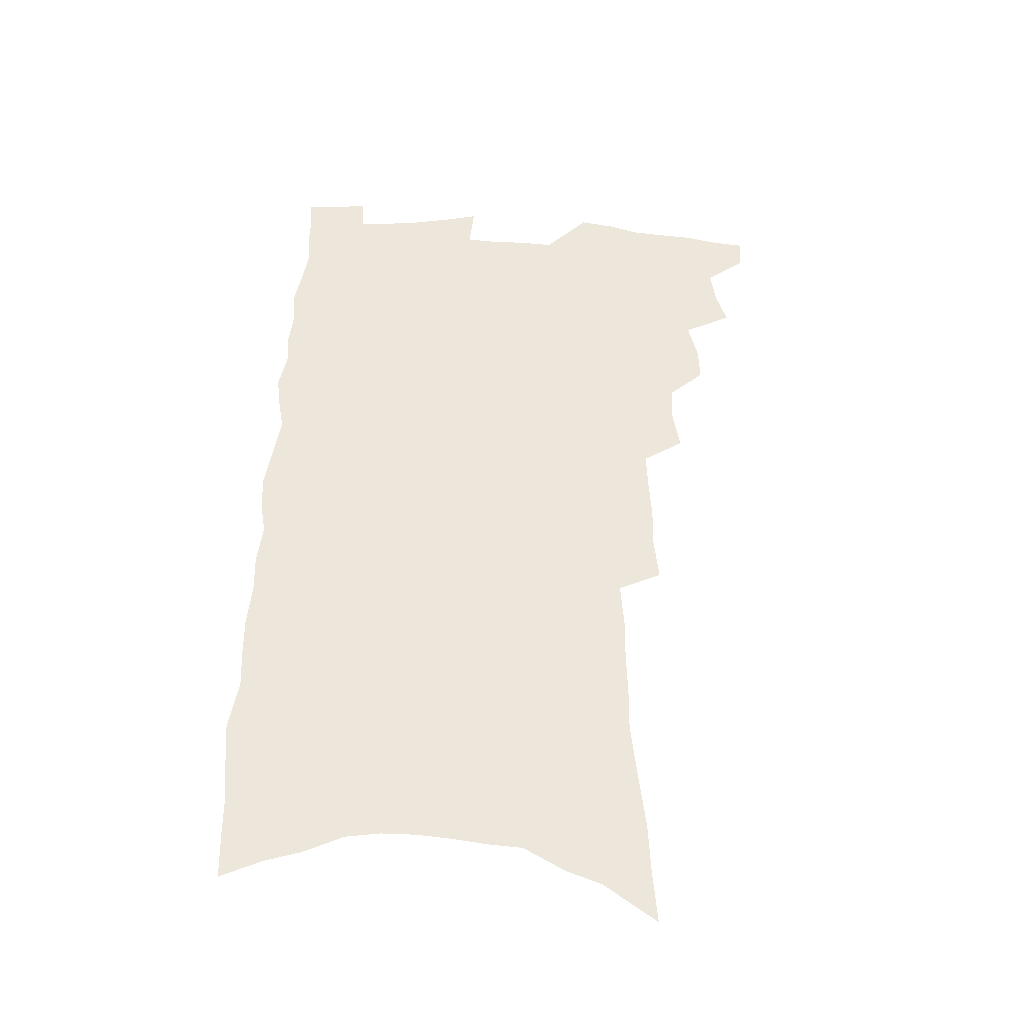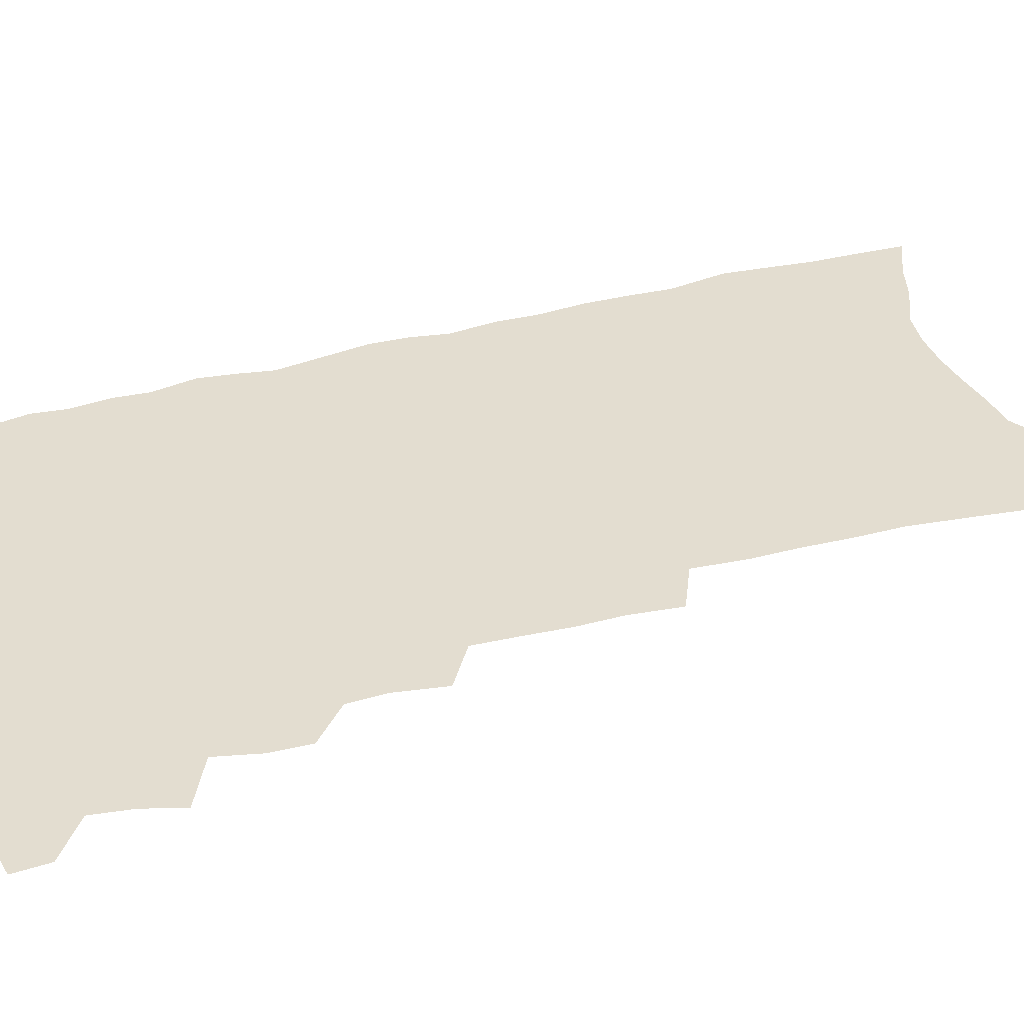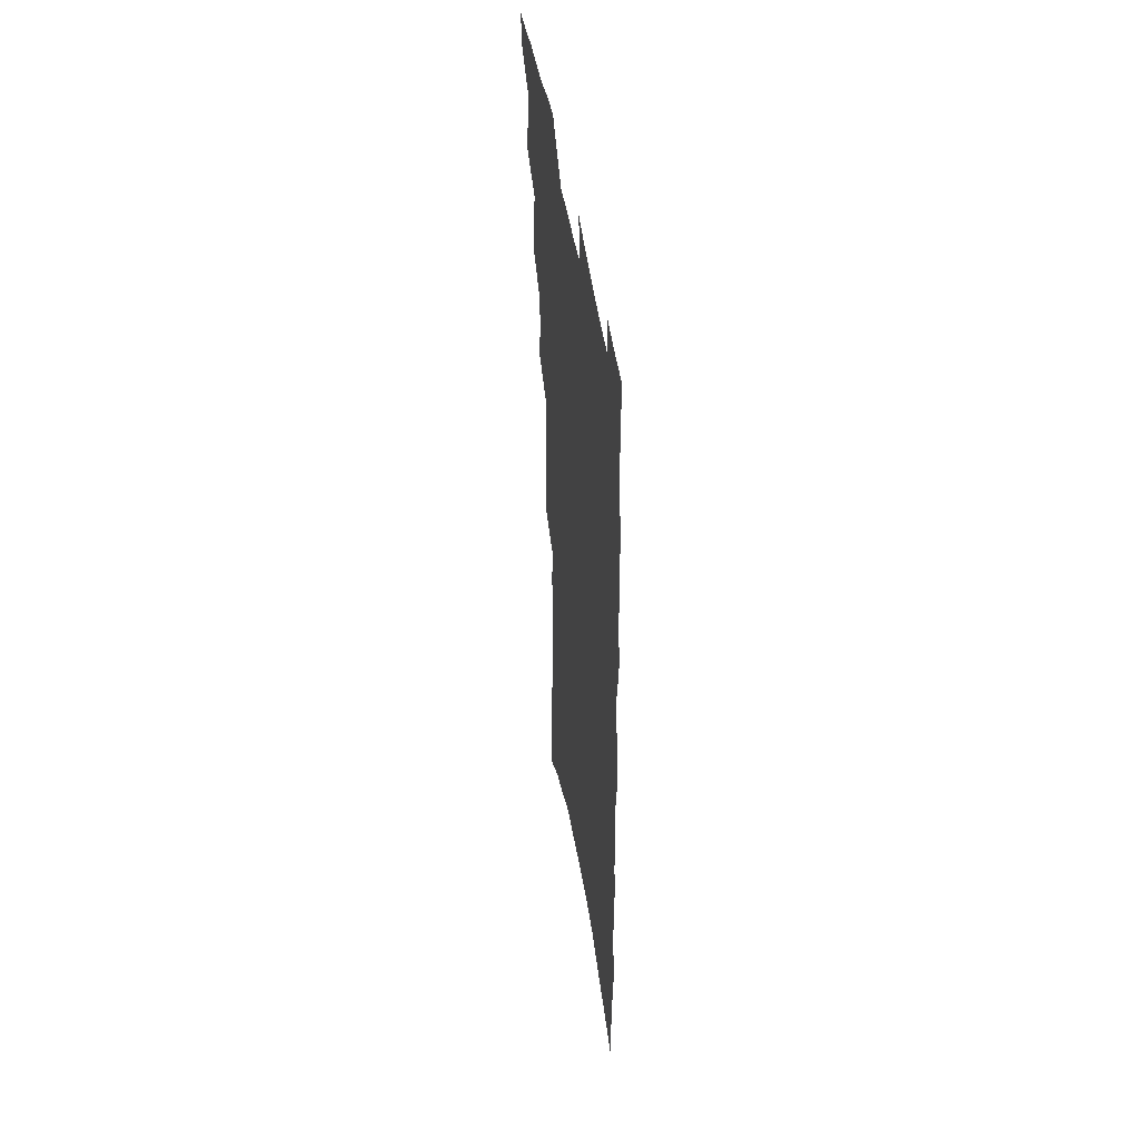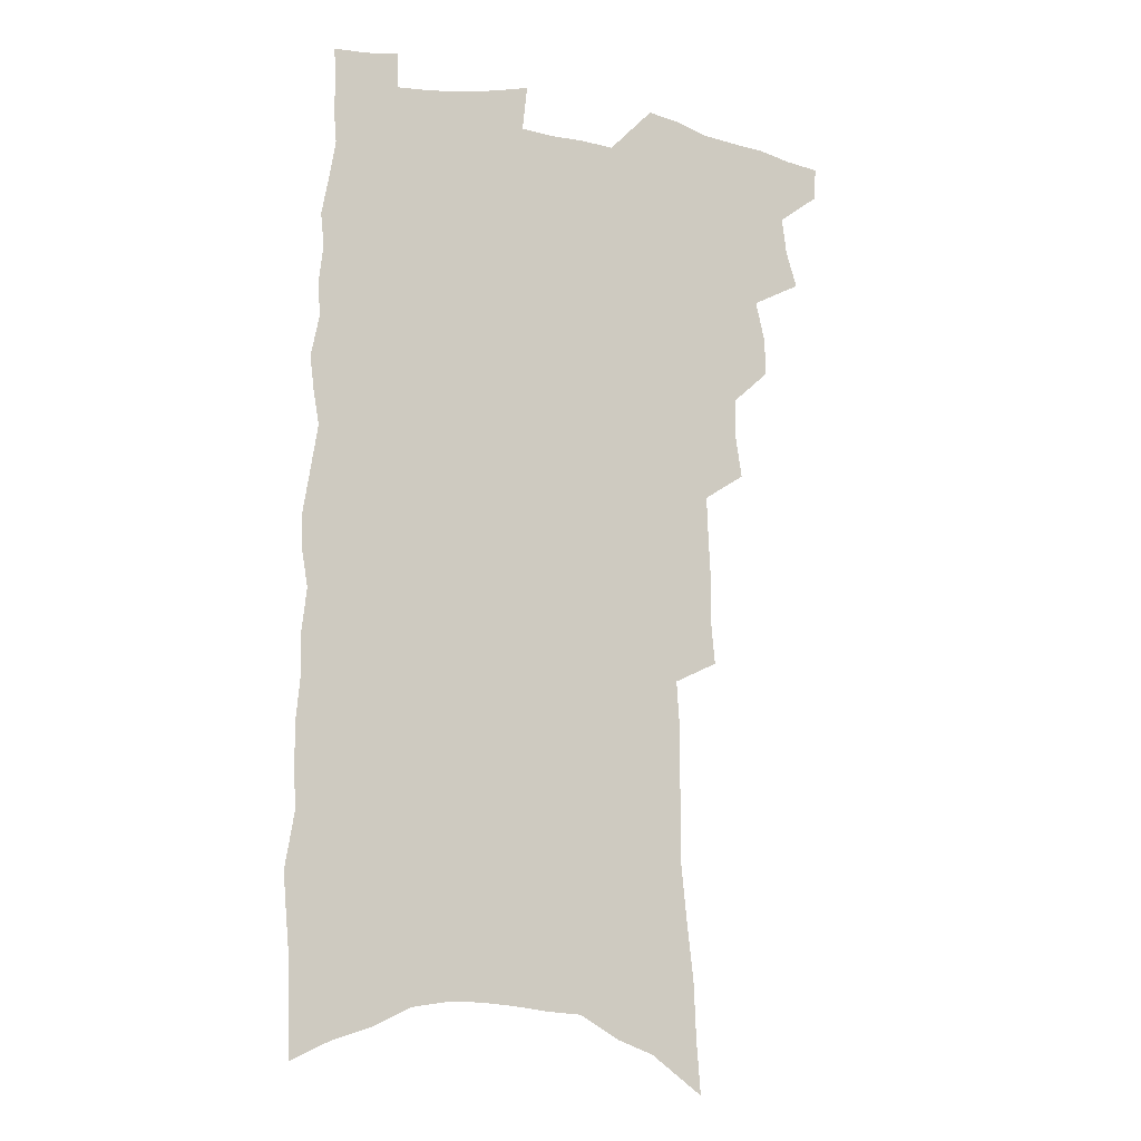
<metadata>
{"format":"obj","ext":"obj","renderer":"f3d","projection":"perspective","resolution":1024,"background":"white","views":[{"elev":-41.5,"azim":177.5,"up":"+Y"},{"elev":35.5,"azim":-109.0,"up":"+Z"},{"elev":49.3,"azim":81.0,"up":"+Y"},{"elev":-10.2,"azim":156.6,"up":"+Y"}]}
</metadata>
<code>
v 494.6 524.7 0
v 493.8 537.6 0
v 504.1 484.8 0
v 508.5 499 0
v 510.4 513.1 0
v 509.5 525.9 0
v 506.9 539.4 0
v 519.4 444.8 0
v 519.7 459 0
v 523.4 475 0
v 526.5 489.2 0
v 524 501.2 0
v 524.9 514.4 0
v 523.2 527.1 0
v 519.6 542.3 0
v 531.3 400.2 0
v 534.1 418.3 0
v 533.5 432.3 0
v 537.4 449.1 0
v 537.8 463.1 0
v 537.6 476.3 0
v 538.5 489.8 0
v 538.8 502.9 0
v 538.3 515.5 0
v 536.7 528 0
v 533 543.6 0
v 544.5 321.8 0
v 546.3 340.7 0
v 546 356.5 0
v 546.9 373.4 0
v 547.6 389.8 0
v 548.1 405.7 0
v 549.1 421.3 0
v 552.6 438.5 0
v 551.3 450.9 0
v 552.7 465.2 0
v 553.3 478.6 0
v 551.9 491.1 0
v 552.1 503.9 0
v 551.1 516.8 0
v 549.3 529.9 0
v 546.1 545.2 0
v 552.9 152.3 0
v 554.6 174.1 0
v 555.4 195 0
v 558.2 219.1 0
v 560.5 241.4 0
v 560.3 259.1 0
v 560.8 277.3 0
v 560.5 294.3 0
v 561.8 313.7 0
v 562.8 331.8 0
v 562.5 347.4 0
v 562.9 363.6 0
v 563.1 379.2 0
v 563.5 394.8 0
v 564.7 410.8 0
v 565.2 425.7 0
v 565.4 439.6 0
v 567.4 454.6 0
v 566.3 466.8 0
v 566.8 479.9 0
v 567.6 492.6 0
v 565.7 505.3 0
v 564.1 518.5 0
v 562.2 532.2 0
v 558.8 549.2 0
v 573.5 168.1 0
v 571.4 184.3 0
v 575.7 212.1 0
v 576.6 232.4 0
v 577 251.3 0
v 577.4 269.3 0
v 576.5 285.1 0
v 575.6 300.8 0
v 577.7 321.4 0
v 578 337.9 0
v 578.1 353.3 0
v 578.6 369.3 0
v 577.7 383.3 0
v 578.8 399.6 0
v 578.2 412.9 0
v 579.5 428.4 0
v 579.3 441.6 0
v 579.9 455.4 0
v 580 468.3 0
v 580.3 481.2 0
v 579.6 493.6 0
v 579.7 505.9 0
v 578 518.8 0
v 575.8 533.1 0
v 571.9 551.4 0
v 587.6 173.7 0
v 590.5 200.3 0
v 592 222.7 0
v 591.3 239.1 0
v 592.7 260.3 0
v 591.7 275.2 0
v 590.8 290.5 0
v 591.5 309.2 0
v 591.1 324.7 0
v 590.6 339.4 0
v 592.6 358.5 0
v 592.1 372.3 0
v 591.7 386.6 0
v 592 401.7 0
v 592.6 416.2 0
v 593.1 430.5 0
v 592.6 443.2 0
v 592.9 456.5 0
v 593.7 470.1 0
v 593.3 482 0
v 592.6 494.4 0
v 592.1 506.9 0
v 590.7 520.2 0
v 589.6 533.4 0
v 603.7 183.4 0
v 604.7 205.7 0
v 605.1 225.4 0
v 605.1 243.8 0
v 605.2 261.3 0
v 604.6 277 0
v 604.5 294.5 0
v 604.4 311.3 0
v 604.6 328.6 0
v 605.3 346 0
v 604.8 358.1 0
v 604.9 374.4 0
v 605 389.4 0
v 605.7 405 0
v 605.3 417.2 0
v 605.6 431.4 0
v 605.5 444.4 0
v 605.5 457.3 0
v 605.7 470 0
v 605.7 482.5 0
v 605.8 494.8 0
v 605 507.4 0
v 603.6 521 0
v 602.6 534.4 0
v 617.4 184.7 0
v 618.4 210.5 0
v 618.4 229.4 0
v 618.1 245.9 0
v 618.1 264 0
v 617.7 279.8 0
v 617.3 295.5 0
v 617.5 314 0
v 617.6 331.7 0
v 617.6 346.8 0
v 617.4 360.1 0
v 617.5 375.6 0
v 617.5 390 0
v 617.6 404.7 0
v 617.5 417 0
v 618 432.4 0
v 617.9 444.9 0
v 618.1 458.2 0
v 618.2 470.7 0
v 618 482.7 0
v 618 495.2 0
v 618 507.4 0
v 617.8 519.8 0
v 616.1 534.4 0
v 631.1 186.7 0
v 631.4 210.5 0
v 631.3 230.2 0
v 631.1 247.9 0
v 630.9 265.5 0
v 630.6 281.2 0
v 630.4 298.7 0
v 630.1 314.8 0
v 630.1 331.3 0
v 630 346.5 0
v 629.9 361.2 0
v 629.9 375.7 0
v 629.9 391.1 0
v 629.9 404.5 0
v 630 418.3 0
v 630.1 432.7 0
v 630.1 445.2 0
v 630.3 458.2 0
v 630.3 470.6 0
v 630.3 482.9 0
v 630.4 495.3 0
v 630.4 507.5 0
v 630.3 519.8 0
v 629.1 535.6 0
v 627.1 553.3 0
v 644.8 188.2 0
v 644.4 212 0
v 644 230.4 0
v 644 246.3 0
v 643.6 265.1 0
v 643.5 281.9 0
v 643.2 298.4 0
v 642.7 316.2 0
v 642.6 331.4 0
v 642.6 345.6 0
v 642.5 360.2 0
v 642.3 376.3 0
v 642.2 390.7 0
v 642.3 404.5 0
v 642.3 418.3 0
v 642.2 432.3 0
v 642.4 445 0
v 642.4 458.1 0
v 642.7 470.6 0
v 642.8 483.4 0
v 642.9 495.5 0
v 642.9 507.5 0
v 642.9 520.2 0
v 642.7 534.1 0
v 641.9 549.8 0
v 658.4 188.4 0
v 657.6 210.1 0
v 657.3 228 0
v 656.8 245.7 0
v 658.6 258.5 0
v 656.5 280 0
v 656.2 296.8 0
v 655.7 313.4 0
v 655.1 330.4 0
v 655 345.6 0
v 655 360.2 0
v 654.8 375.2 0
v 654.7 389.6 0
v 655 403.1 0
v 654.8 417.3 0
v 655 430.6 0
v 654.8 444.2 0
v 655.3 456.8 0
v 655 470.2 0
v 655.1 482.8 0
v 655 495.3 0
v 655.5 507.7 0
v 655.6 520.2 0
v 656.1 532.7 0
v 656 547 0
v 672.3 186.5 0
v 671.6 206.3 0
v 670.3 227 0
v 671.2 241.7 0
v 670.9 258.7 0
v 668.8 281.1 0
v 669.2 295.4 0
v 668.1 313.7 0
v 667.6 329.3 0
v 667.8 343.9 0
v 668 358.1 0
v 667.2 374.2 0
v 667.7 387.7 0
v 667.7 401.6 0
v 668.7 414.4 0
v 668.2 428.5 0
v 667.5 443 0
v 667.9 455.9 0
v 667.8 469.2 0
v 667.1 482.8 0
v 667.5 494.9 0
v 667.9 507.2 0
v 668.4 519.8 0
v 668.8 532.6 0
v 669.4 545.5 0
v 687.9 179.4 0
v 686.5 200.6 0
v 684.1 223.4 0
v 685 239.2 0
v 684 257.7 0
v 684.2 274.2 0
v 682.6 292.8 0
v 682.7 308.2 0
v 680.5 326.7 0
v 682.1 339.8 0
v 681.8 355.1 0
v 682.3 369.3 0
v 681.3 384.8 0
v 681.4 398.8 0
v 681.9 412.4 0
v 681.1 427.3 0
v 681.6 440.2 0
v 681.1 454.4 0
v 681 467.7 0
v 680.4 481.2 0
v 680.8 493.8 0
v 680.7 506.7 0
v 681.2 519.3 0
v 681.6 531.7 0
v 682.3 544.7 0
v 682.9 558.6 0
v 702.8 174.9 0
v 701.8 195 0
v 702 212.9 0
v 701.5 231.2 0
v 699.2 251.7 0
v 699.4 268.3 0
v 698.9 285.3 0
v 697.8 302.7 0
v 698.1 318.1 0
v 697.6 334 0
v 697.5 349.3 0
v 698.8 363.2 0
v 697.8 378.9 0
v 696.6 394.6 0
v 696.3 409.1 0
v 695.4 424.1 0
v 694.7 438.4 0
v 696.3 451.2 0
v 695.7 465.1 0
v 693.4 479.9 0
v 694.8 492.3 0
v 694.4 505.6 0
v 693.9 518.8 0
v 694 531.1 0
v 695.3 544.1 0
v 696 556.9 0
v 718.9 167.6 0
v 719.4 185.3 0
v 719.5 203.4 0
v 720.9 219.5 0
v 722.1 236.1 0
v 718.3 257.7 0
v 719 273.8 0
v 719 290.2 0
v 717.3 308.2 0
v 717.6 323.7 0
v 715.4 341.3 0
v 717.6 354.9 0
v 718 369.8 0
v 715.1 387.2 0
v 712.3 404.4 0
v 714.5 417.5 0
v 716.1 431 0
v 712.8 447.3 0
v 713.5 460.6 0
v 711.7 475.4 0
v 713 488.3 0
v 710.1 503.3 0
v 707.6 518.2 0
v 708.6 530.9 0
v 708.2 543.7 0
v 708.9 556.5 0
f 5 6 1
f 1 6 2
f 6 7 2
f 10 11 3
f 3 11 4
f 11 12 4
f 4 12 5
f 12 13 5
f 5 13 6
f 13 14 6
f 6 14 7
f 14 15 7
f 18 19 8
f 8 19 9
f 19 20 9
f 9 20 10
f 20 21 10
f 10 21 11
f 21 22 11
f 11 22 12
f 22 23 12
f 12 23 13
f 23 24 13
f 13 24 14
f 24 25 14
f 14 25 15
f 25 26 15
f 31 32 16
f 16 32 17
f 32 33 17
f 17 33 18
f 33 34 18
f 18 34 19
f 34 35 19
f 19 35 20
f 35 36 20
f 20 36 21
f 36 37 21
f 21 37 22
f 37 38 22
f 22 38 23
f 38 39 23
f 23 39 24
f 39 40 24
f 24 40 25
f 40 41 25
f 25 41 26
f 41 42 26
f 51 52 27
f 27 52 28
f 52 53 28
f 28 53 29
f 53 54 29
f 29 54 30
f 54 55 30
f 30 55 31
f 55 56 31
f 31 56 32
f 56 57 32
f 32 57 33
f 57 58 33
f 33 58 34
f 58 59 34
f 34 59 35
f 59 60 35
f 35 60 36
f 60 61 36
f 36 61 37
f 61 62 37
f 37 62 38
f 62 63 38
f 38 63 39
f 63 64 39
f 39 64 40
f 64 65 40
f 40 65 41
f 65 66 41
f 41 66 42
f 66 67 42
f 43 68 44
f 68 69 44
f 44 69 45
f 69 70 45
f 45 70 46
f 70 71 46
f 46 71 47
f 71 72 47
f 47 72 48
f 72 73 48
f 48 73 49
f 73 74 49
f 49 74 50
f 74 75 50
f 50 75 51
f 75 76 51
f 51 76 52
f 76 77 52
f 52 77 53
f 77 78 53
f 53 78 54
f 78 79 54
f 54 79 55
f 79 80 55
f 55 80 56
f 80 81 56
f 56 81 57
f 81 82 57
f 57 82 58
f 82 83 58
f 58 83 59
f 83 84 59
f 59 84 60
f 84 85 60
f 60 85 61
f 85 86 61
f 61 86 62
f 86 87 62
f 62 87 63
f 87 88 63
f 63 88 64
f 88 89 64
f 64 89 65
f 89 90 65
f 65 90 66
f 90 91 66
f 66 91 67
f 91 92 67
f 68 93 69
f 93 94 69
f 69 94 70
f 94 95 70
f 70 95 71
f 95 96 71
f 71 96 72
f 96 97 72
f 72 97 73
f 97 98 73
f 73 98 74
f 98 99 74
f 74 99 75
f 99 100 75
f 75 100 76
f 100 101 76
f 76 101 77
f 101 102 77
f 77 102 78
f 102 103 78
f 78 103 79
f 103 104 79
f 79 104 80
f 104 105 80
f 80 105 81
f 105 106 81
f 81 106 82
f 106 107 82
f 82 107 83
f 107 108 83
f 83 108 84
f 108 109 84
f 84 109 85
f 109 110 85
f 85 110 86
f 110 111 86
f 86 111 87
f 111 112 87
f 87 112 88
f 112 113 88
f 88 113 89
f 113 114 89
f 89 114 90
f 114 115 90
f 90 115 91
f 115 116 91
f 91 116 92
f 93 117 94
f 117 118 94
f 94 118 95
f 118 119 95
f 95 119 96
f 119 120 96
f 96 120 97
f 120 121 97
f 97 121 98
f 121 122 98
f 98 122 99
f 122 123 99
f 99 123 100
f 123 124 100
f 100 124 101
f 124 125 101
f 101 125 102
f 125 126 102
f 102 126 103
f 126 127 103
f 103 127 104
f 127 128 104
f 104 128 105
f 128 129 105
f 105 129 106
f 129 130 106
f 106 130 107
f 130 131 107
f 107 131 108
f 131 132 108
f 108 132 109
f 132 133 109
f 109 133 110
f 133 134 110
f 110 134 111
f 134 135 111
f 111 135 112
f 135 136 112
f 112 136 113
f 136 137 113
f 113 137 114
f 137 138 114
f 114 138 115
f 138 139 115
f 115 139 116
f 139 140 116
f 117 141 118
f 141 142 118
f 118 142 119
f 142 143 119
f 119 143 120
f 143 144 120
f 120 144 121
f 144 145 121
f 121 145 122
f 145 146 122
f 122 146 123
f 146 147 123
f 123 147 124
f 147 148 124
f 124 148 125
f 148 149 125
f 125 149 126
f 149 150 126
f 126 150 127
f 150 151 127
f 127 151 128
f 151 152 128
f 128 152 129
f 152 153 129
f 129 153 130
f 153 154 130
f 130 154 131
f 154 155 131
f 131 155 132
f 155 156 132
f 132 156 133
f 156 157 133
f 133 157 134
f 157 158 134
f 134 158 135
f 158 159 135
f 135 159 136
f 159 160 136
f 136 160 137
f 160 161 137
f 137 161 138
f 161 162 138
f 138 162 139
f 162 163 139
f 139 163 140
f 163 164 140
f 141 165 142
f 165 166 142
f 142 166 143
f 166 167 143
f 143 167 144
f 167 168 144
f 144 168 145
f 168 169 145
f 145 169 146
f 169 170 146
f 146 170 147
f 170 171 147
f 147 171 148
f 171 172 148
f 148 172 149
f 172 173 149
f 149 173 150
f 173 174 150
f 150 174 151
f 174 175 151
f 151 175 152
f 175 176 152
f 152 176 153
f 176 177 153
f 153 177 154
f 177 178 154
f 154 178 155
f 178 179 155
f 155 179 156
f 179 180 156
f 156 180 157
f 180 181 157
f 157 181 158
f 181 182 158
f 158 182 159
f 182 183 159
f 159 183 160
f 183 184 160
f 160 184 161
f 184 185 161
f 161 185 162
f 185 186 162
f 162 186 163
f 186 187 163
f 163 187 164
f 187 188 164
f 165 190 166
f 190 191 166
f 166 191 167
f 191 192 167
f 167 192 168
f 192 193 168
f 168 193 169
f 193 194 169
f 169 194 170
f 194 195 170
f 170 195 171
f 195 196 171
f 171 196 172
f 196 197 172
f 172 197 173
f 197 198 173
f 173 198 174
f 198 199 174
f 174 199 175
f 199 200 175
f 175 200 176
f 200 201 176
f 176 201 177
f 201 202 177
f 177 202 178
f 202 203 178
f 178 203 179
f 203 204 179
f 179 204 180
f 204 205 180
f 180 205 181
f 205 206 181
f 181 206 182
f 206 207 182
f 182 207 183
f 207 208 183
f 183 208 184
f 208 209 184
f 184 209 185
f 209 210 185
f 185 210 186
f 210 211 186
f 186 211 187
f 211 212 187
f 187 212 188
f 212 213 188
f 188 213 189
f 213 214 189
f 190 215 191
f 215 216 191
f 191 216 192
f 216 217 192
f 192 217 193
f 217 218 193
f 193 218 194
f 218 219 194
f 194 219 195
f 219 220 195
f 195 220 196
f 220 221 196
f 196 221 197
f 221 222 197
f 197 222 198
f 222 223 198
f 198 223 199
f 223 224 199
f 199 224 200
f 224 225 200
f 200 225 201
f 225 226 201
f 201 226 202
f 226 227 202
f 202 227 203
f 227 228 203
f 203 228 204
f 228 229 204
f 204 229 205
f 229 230 205
f 205 230 206
f 230 231 206
f 206 231 207
f 231 232 207
f 207 232 208
f 232 233 208
f 208 233 209
f 233 234 209
f 209 234 210
f 234 235 210
f 210 235 211
f 235 236 211
f 211 236 212
f 236 237 212
f 212 237 213
f 237 238 213
f 213 238 214
f 238 239 214
f 215 240 216
f 240 241 216
f 216 241 217
f 241 242 217
f 217 242 218
f 242 243 218
f 218 243 219
f 243 244 219
f 219 244 220
f 244 245 220
f 220 245 221
f 245 246 221
f 221 246 222
f 246 247 222
f 222 247 223
f 247 248 223
f 223 248 224
f 248 249 224
f 224 249 225
f 249 250 225
f 225 250 226
f 250 251 226
f 226 251 227
f 251 252 227
f 227 252 228
f 252 253 228
f 228 253 229
f 253 254 229
f 229 254 230
f 254 255 230
f 230 255 231
f 255 256 231
f 231 256 232
f 256 257 232
f 232 257 233
f 257 258 233
f 233 258 234
f 258 259 234
f 234 259 235
f 259 260 235
f 235 260 236
f 260 261 236
f 236 261 237
f 261 262 237
f 237 262 238
f 262 263 238
f 238 263 239
f 263 264 239
f 240 265 241
f 265 266 241
f 241 266 242
f 266 267 242
f 242 267 243
f 267 268 243
f 243 268 244
f 268 269 244
f 244 269 245
f 269 270 245
f 245 270 246
f 270 271 246
f 246 271 247
f 271 272 247
f 247 272 248
f 272 273 248
f 248 273 249
f 273 274 249
f 249 274 250
f 274 275 250
f 250 275 251
f 275 276 251
f 251 276 252
f 276 277 252
f 252 277 253
f 277 278 253
f 253 278 254
f 278 279 254
f 254 279 255
f 279 280 255
f 255 280 256
f 280 281 256
f 256 281 257
f 281 282 257
f 257 282 258
f 282 283 258
f 258 283 259
f 283 284 259
f 259 284 260
f 284 285 260
f 260 285 261
f 285 286 261
f 261 286 262
f 286 287 262
f 262 287 263
f 287 288 263
f 263 288 264
f 288 289 264
f 265 291 266
f 291 292 266
f 266 292 267
f 292 293 267
f 267 293 268
f 293 294 268
f 268 294 269
f 294 295 269
f 269 295 270
f 295 296 270
f 270 296 271
f 296 297 271
f 271 297 272
f 297 298 272
f 272 298 273
f 298 299 273
f 273 299 274
f 299 300 274
f 274 300 275
f 300 301 275
f 275 301 276
f 301 302 276
f 276 302 277
f 302 303 277
f 277 303 278
f 303 304 278
f 278 304 279
f 304 305 279
f 279 305 280
f 305 306 280
f 280 306 281
f 306 307 281
f 281 307 282
f 307 308 282
f 282 308 283
f 308 309 283
f 283 309 284
f 309 310 284
f 284 310 285
f 310 311 285
f 285 311 286
f 311 312 286
f 286 312 287
f 312 313 287
f 287 313 288
f 313 314 288
f 288 314 289
f 314 315 289
f 289 315 290
f 315 316 290
f 291 317 292
f 317 318 292
f 292 318 293
f 318 319 293
f 293 319 294
f 319 320 294
f 294 320 295
f 320 321 295
f 295 321 296
f 321 322 296
f 296 322 297
f 322 323 297
f 297 323 298
f 323 324 298
f 298 324 299
f 324 325 299
f 299 325 300
f 325 326 300
f 300 326 301
f 326 327 301
f 301 327 302
f 327 328 302
f 302 328 303
f 328 329 303
f 303 329 304
f 329 330 304
f 304 330 305
f 330 331 305
f 305 331 306
f 331 332 306
f 306 332 307
f 332 333 307
f 307 333 308
f 333 334 308
f 308 334 309
f 334 335 309
f 309 335 310
f 335 336 310
f 310 336 311
f 336 337 311
f 311 337 312
f 337 338 312
f 312 338 313
f 338 339 313
f 313 339 314
f 339 340 314
f 314 340 315
f 340 341 315
f 315 341 316
f 341 342 316

</code>
